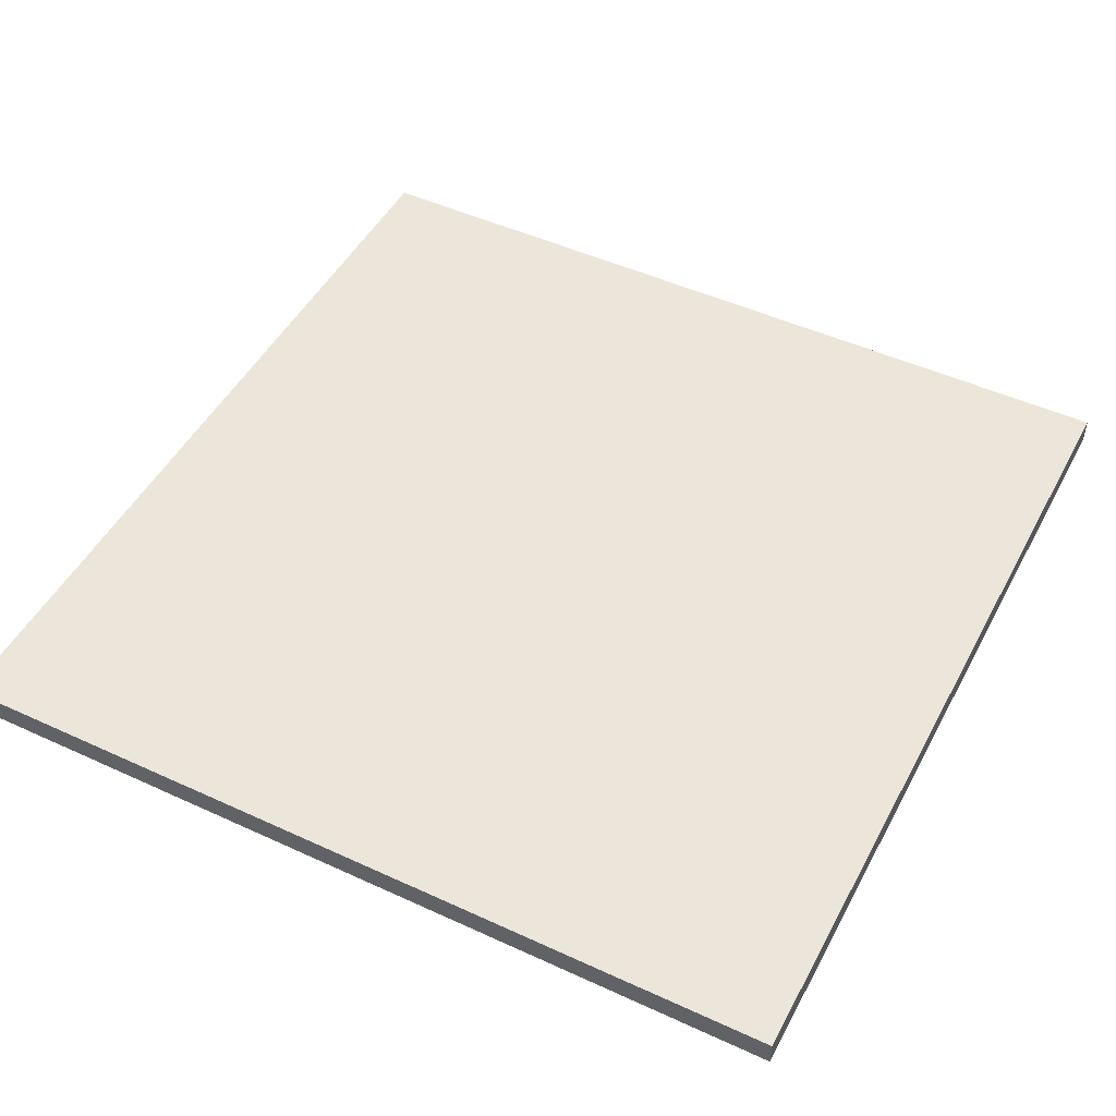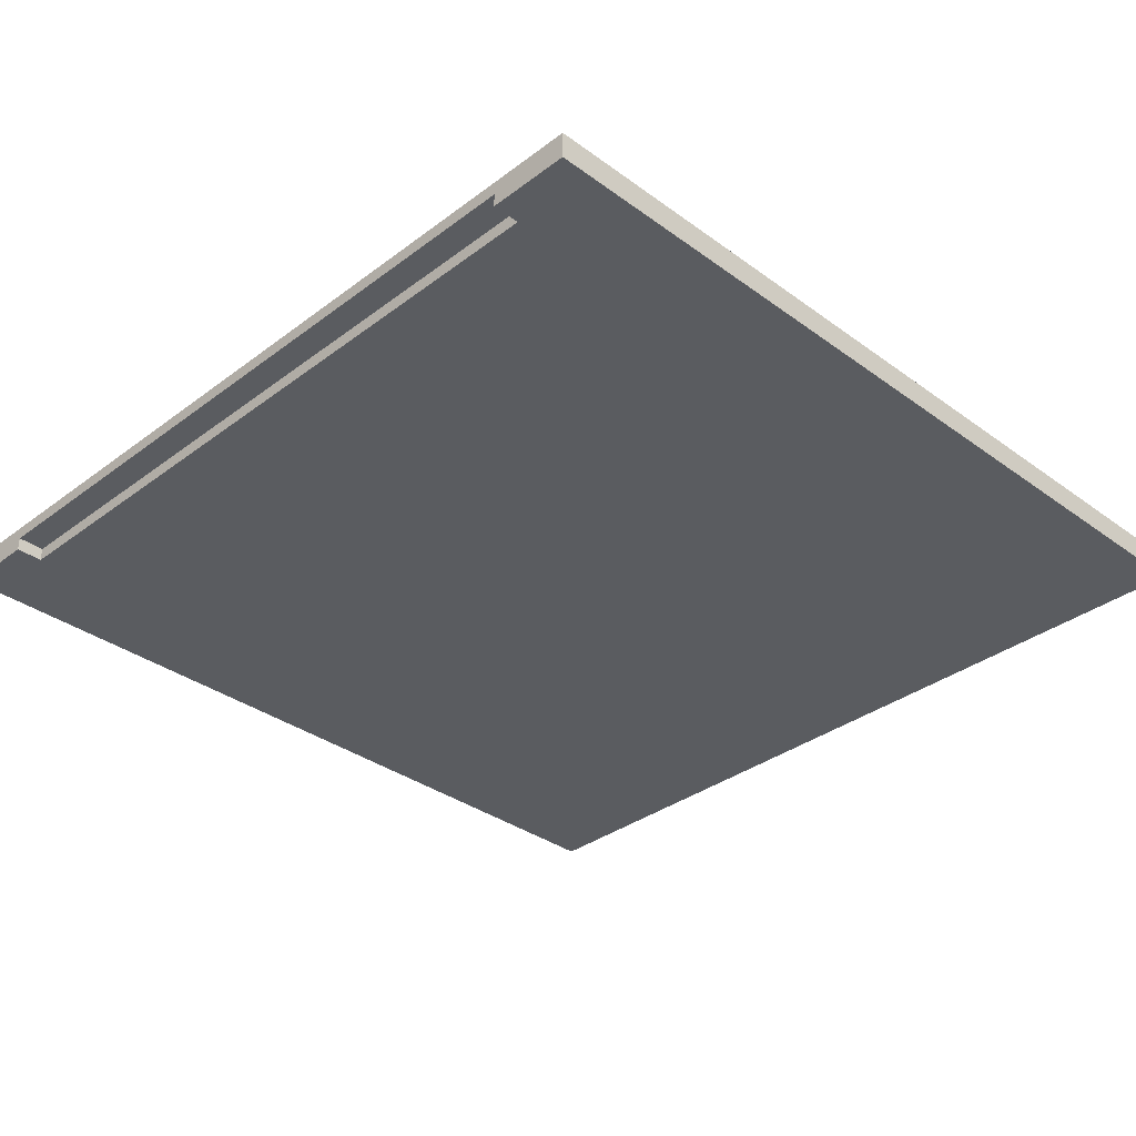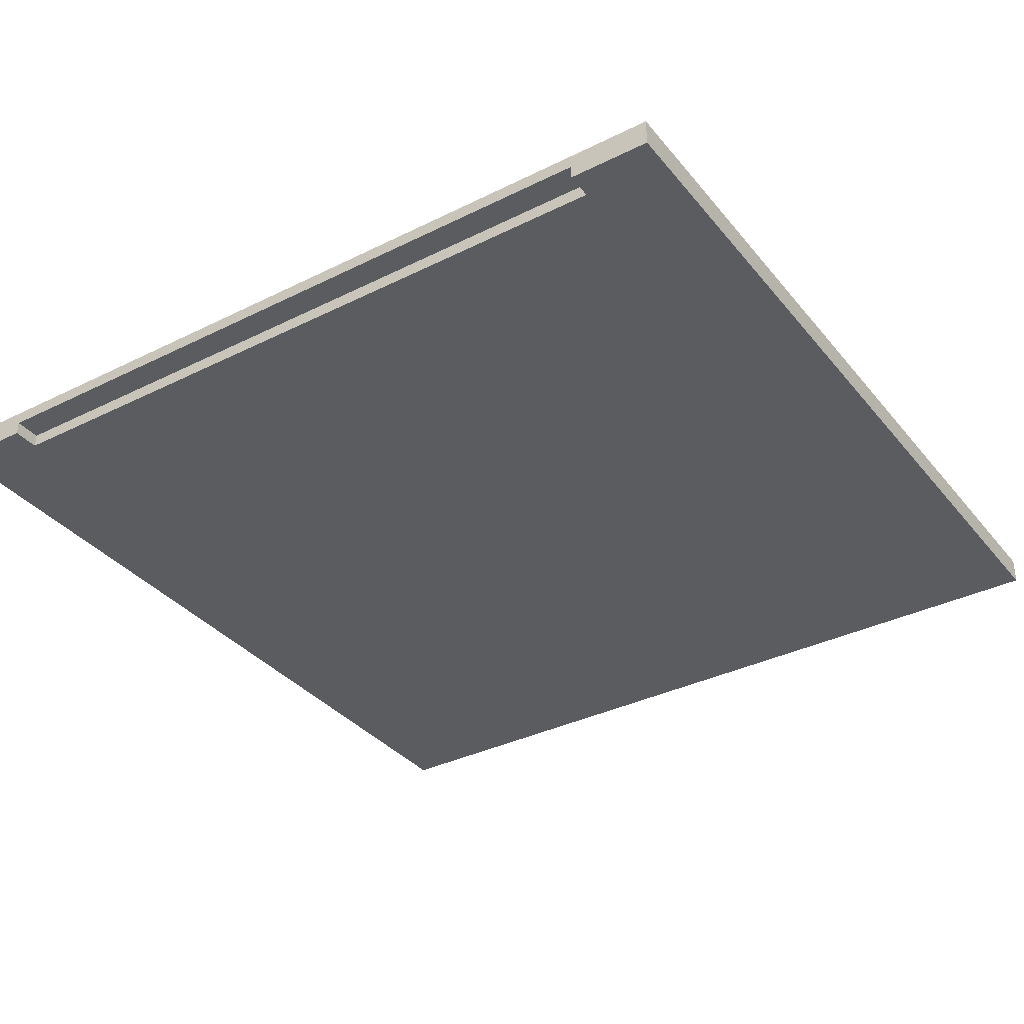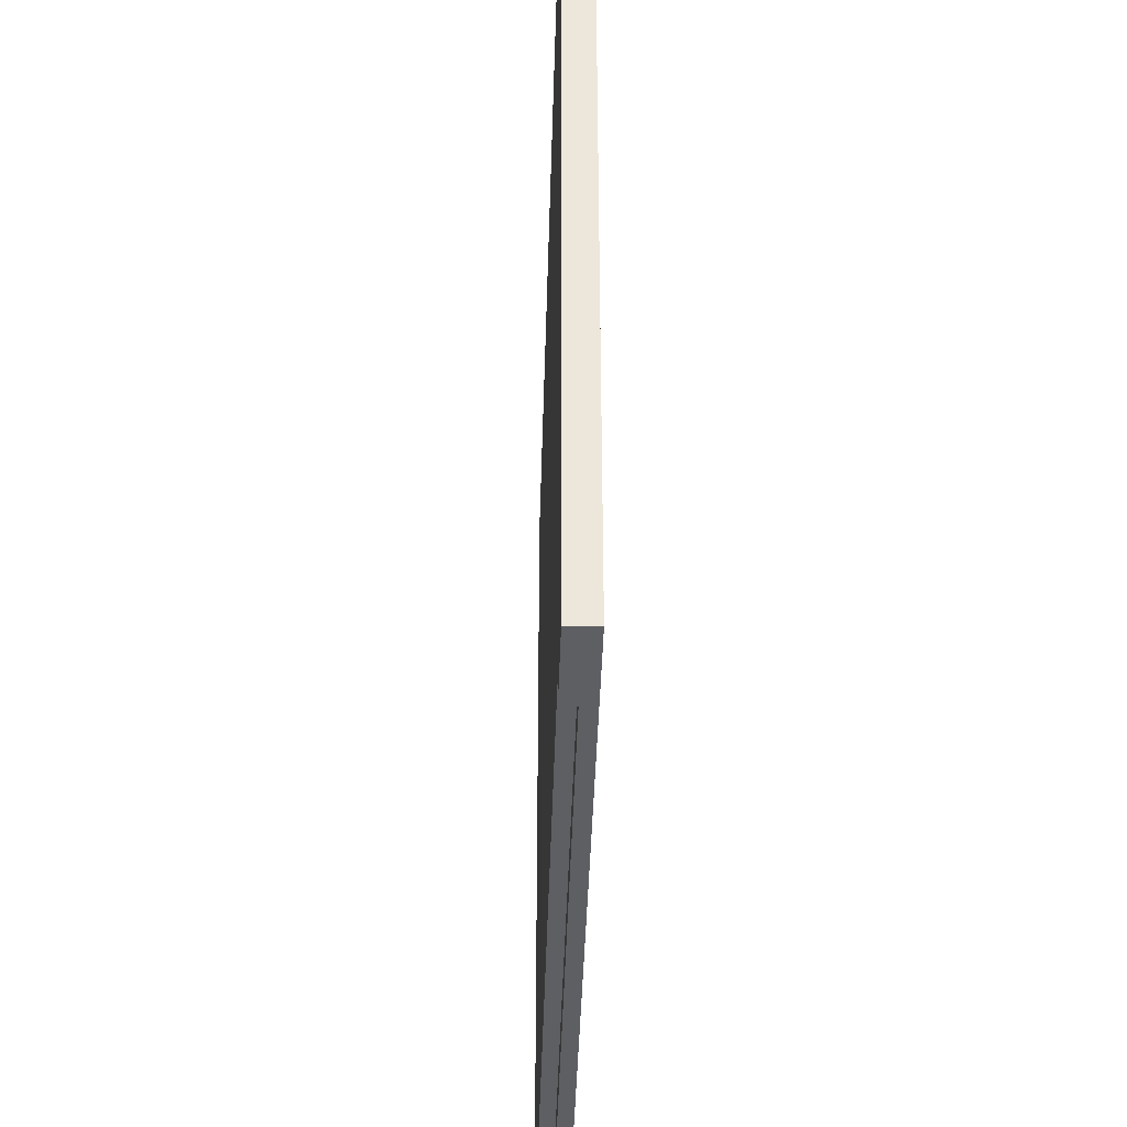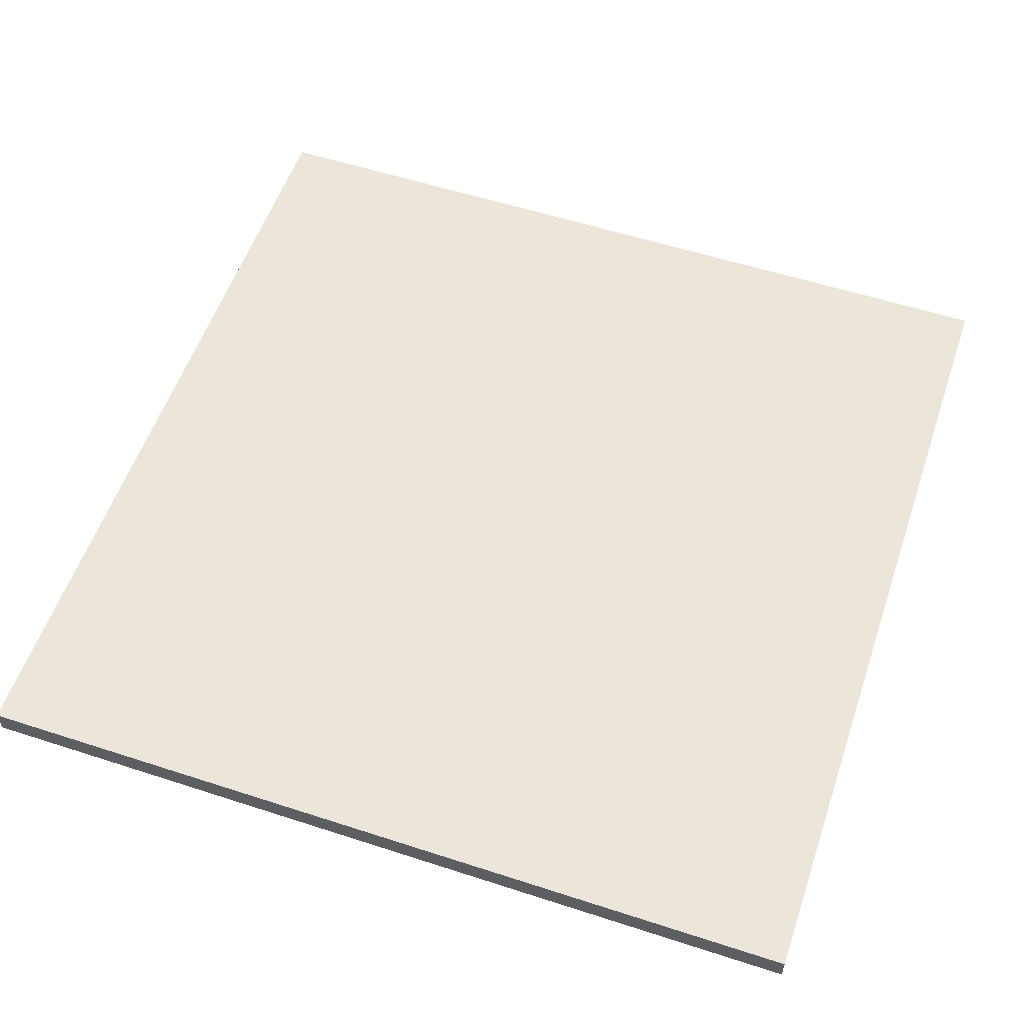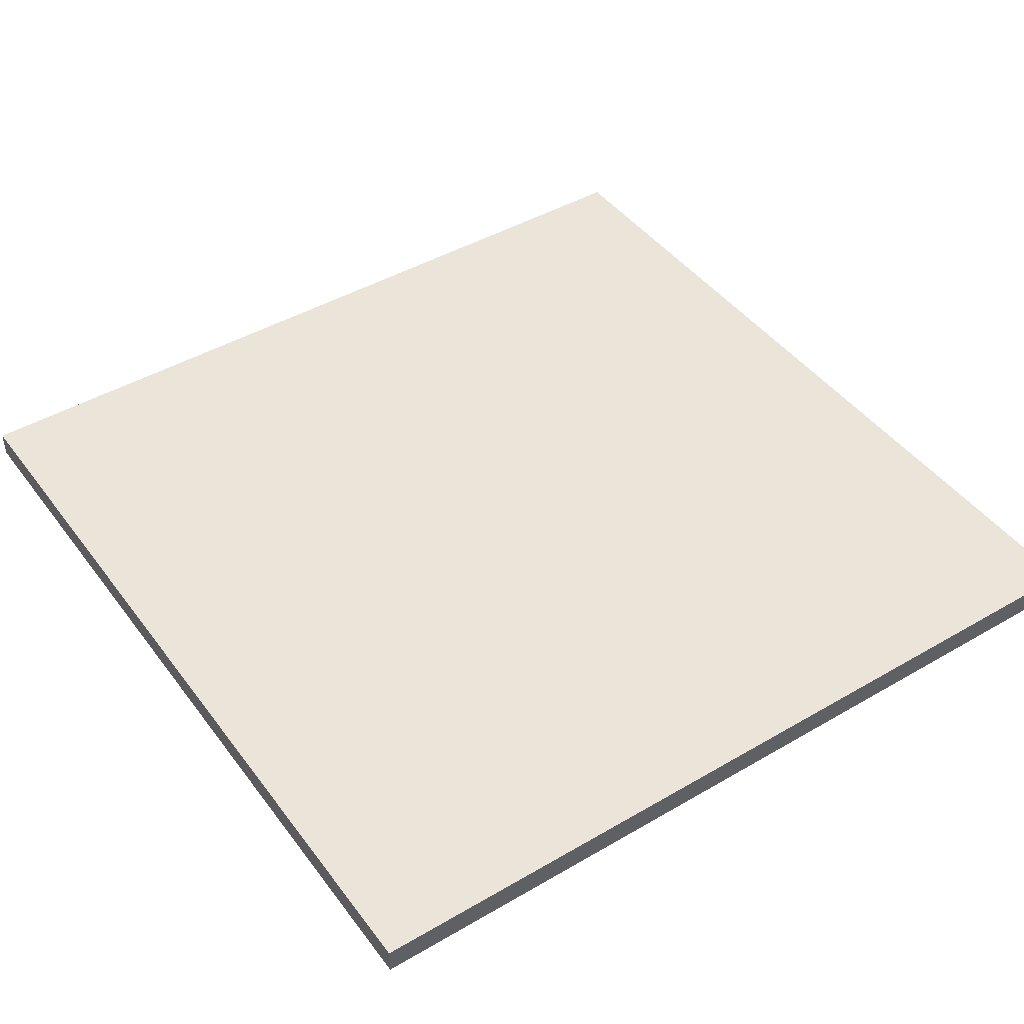
<metadata>
{"format":"obj","ext":"obj","renderer":"f3d","projection":"perspective","resolution":1024,"background":"white","views":[{"elev":48.4,"azim":27.2,"up":"+Y"},{"elev":-34.1,"azim":-134.6,"up":"+Y"},{"elev":-35.1,"azim":-146.5,"up":"+Y"},{"elev":-41.3,"azim":88.4,"up":"+Z"},{"elev":56.1,"azim":-71.2,"up":"+Y"},{"elev":44.5,"azim":55.8,"up":"+Y"}]}
</metadata>
<code>
o
v -3.2 0 3.2
v -3.2 0 -3.2
v -3.2 0.2 3.2
v -3.2 0.2 -3.2
v 2.6 0 -3
v 2.6 0 -3.2
v 2.6 0.1 -3
v 2.6 0.1 -3.2
v -2.6 0 -3
v -2.6 0 -3.2
v -2.6 0.1 -3
v -2.6 0.1 -3.2
v 3.2 0 3.2
v 3.2 0 -3.2
v 3.2 0.2 3.2
v 3.2 0.2 -3.2
v -3.2 0 3.2
v -3.2 0.2 3.2
v 3.2 0 3.2
v 3.2 0.2 3.2
v -2.6 0 -3
v -2.6 0.1 -3
v 2.6 0 -3
v 2.6 0.1 -3
v -3.2 0 -3.2
v -3.2 0.2 -3.2
v -2.6 0 -3.2
v -2.6 0.1 -3.2
v 2.6 0 -3.2
v 2.6 0.1 -3.2
v 3.2 0 -3.2
v 3.2 0.2 -3.2
v -3.2 0 3.2
v 3.2 0 3.2
v -2.6 0 -3
v 2.6 0 -3
v -3.2 0 -3.2
v -2.6 0 -3.2
v 2.6 0 -3.2
v 3.2 0 -3.2
v -2.6 0.1 -3
v 2.6 0.1 -3
v -2.6 0.1 -3.2
v 2.6 0.1 -3.2
v -3.2 0.2 3.2
v 3.2 0.2 3.2
v -3.2 0.2 -3.2
v 3.2 0.2 -3.2
f 3 2 1
f 4 2 3
f 7 6 5
f 8 6 7
f 9 10 11
f 11 10 12
f 13 14 15
f 15 14 16
f 19 18 17
f 20 18 19
f 21 22 23
f 23 22 24
f 25 26 27
f 27 26 28
f 28 26 30
f 29 30 31
f 30 26 32
f 31 30 32
f 35 34 33
f 36 34 35
f 37 35 33
f 38 35 37
f 39 34 36
f 40 34 39
f 43 42 41
f 44 42 43
f 45 46 47
f 47 46 48

</code>
